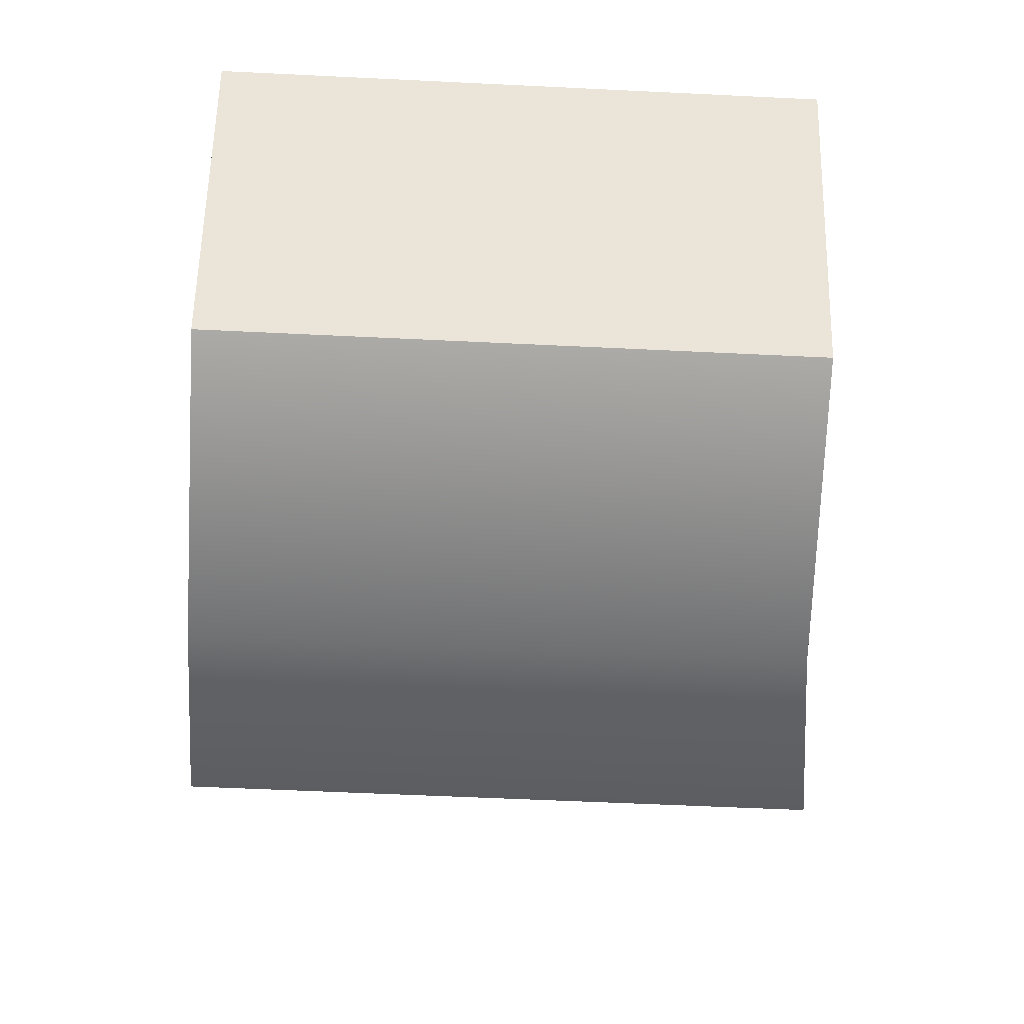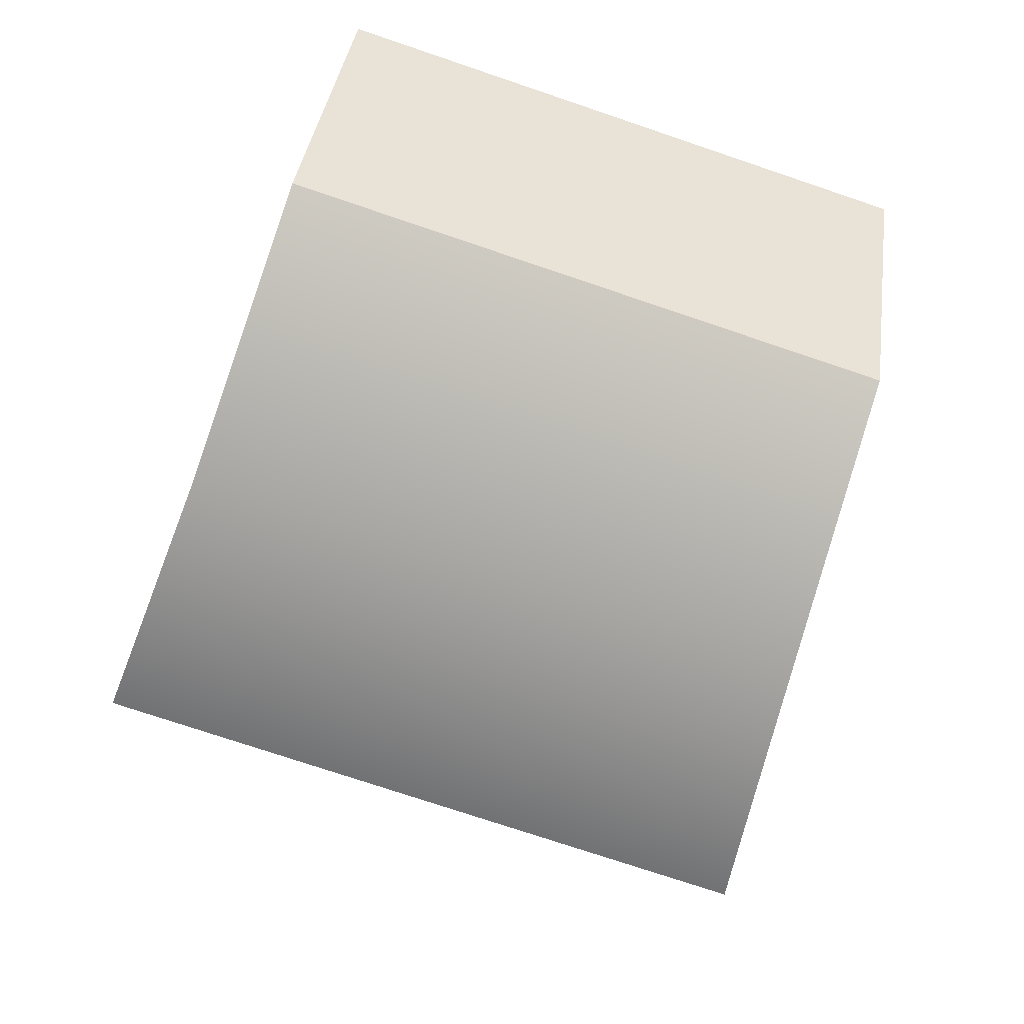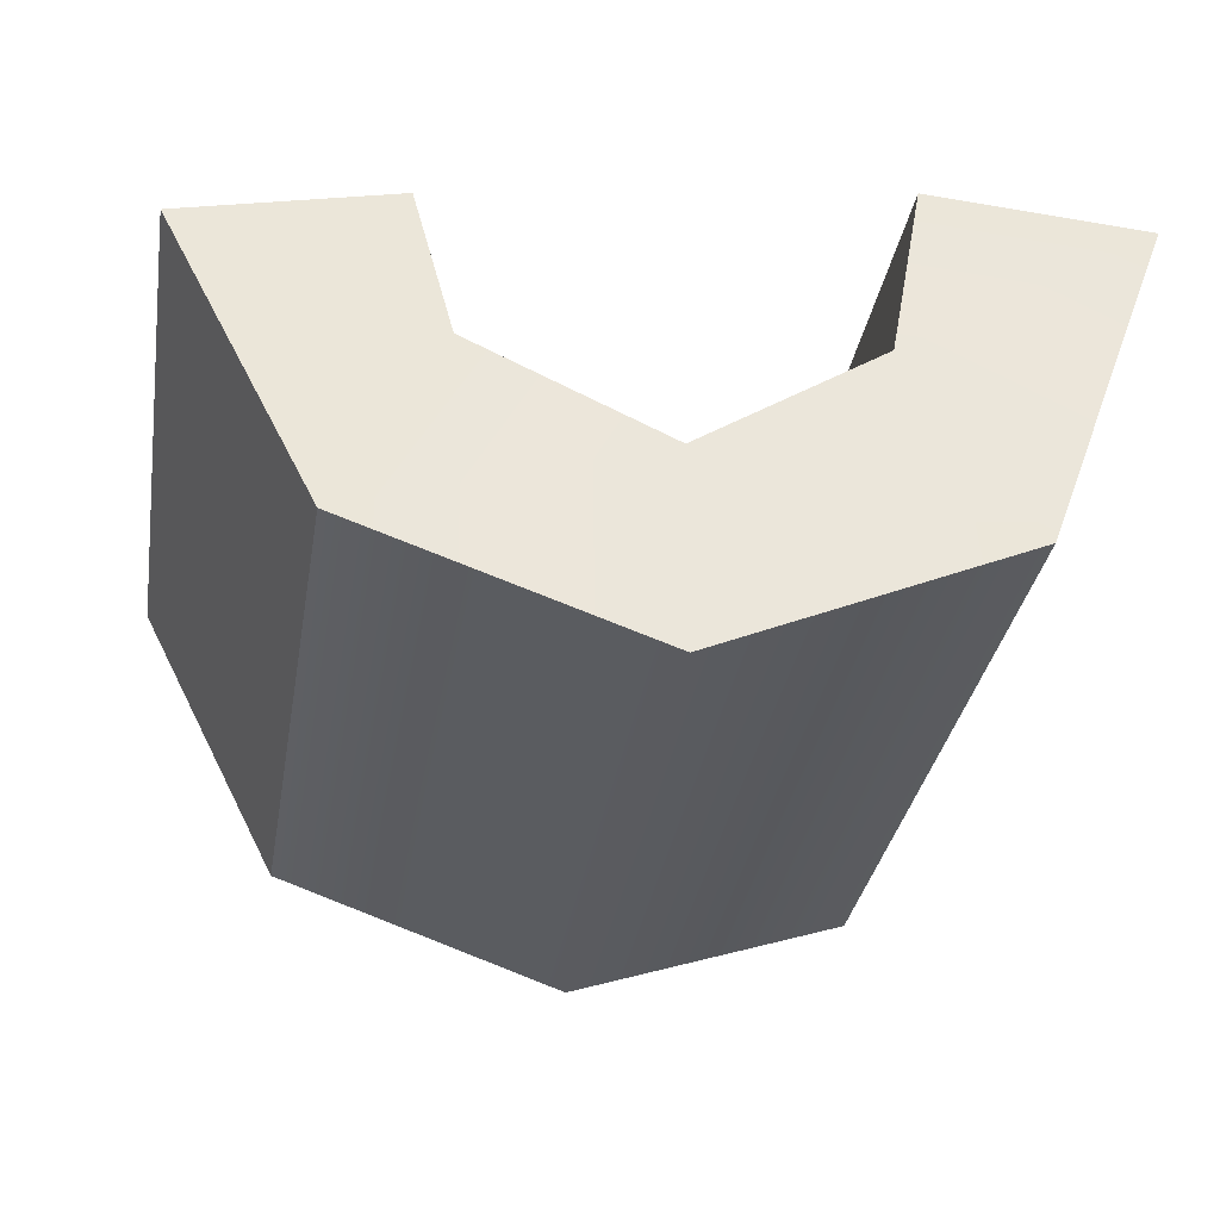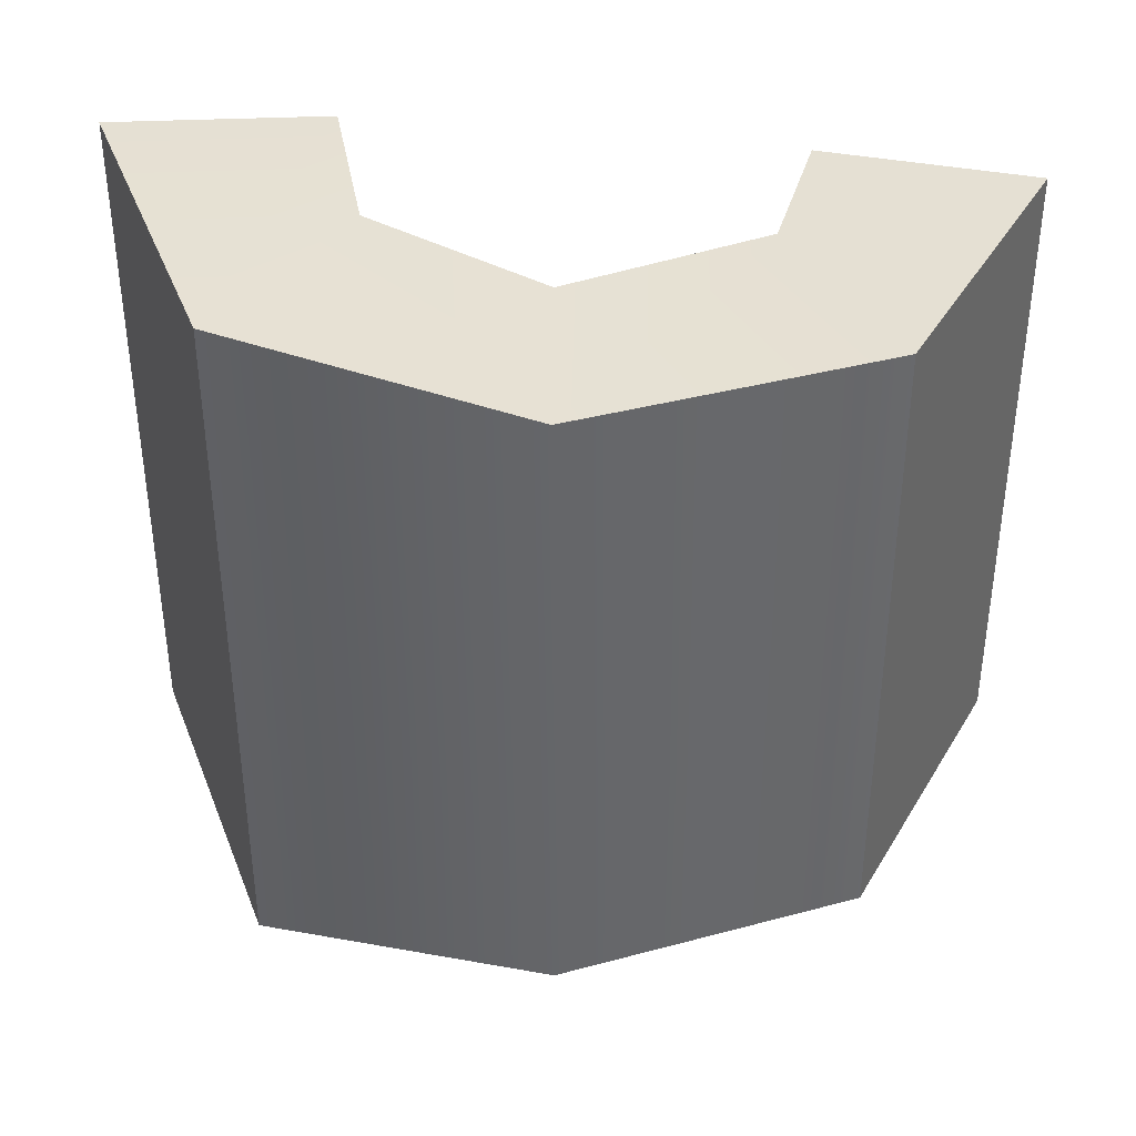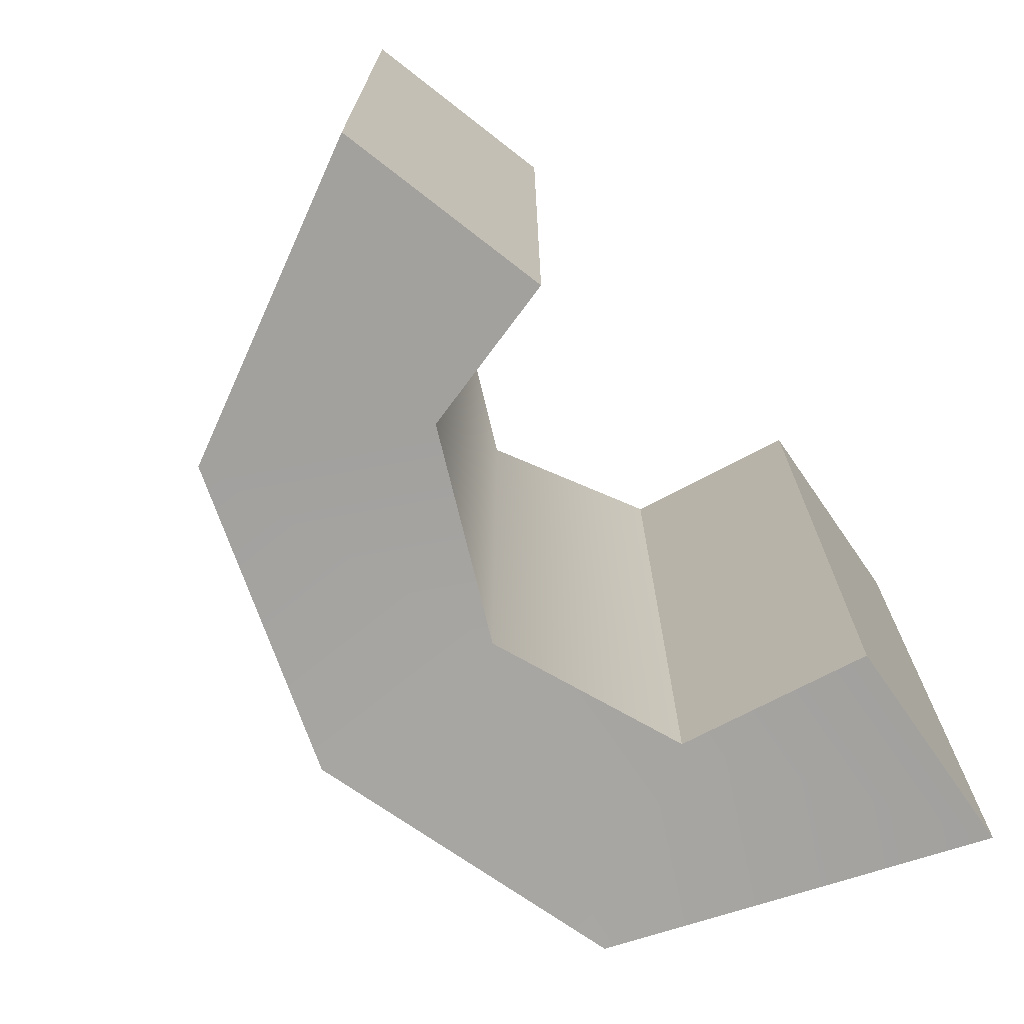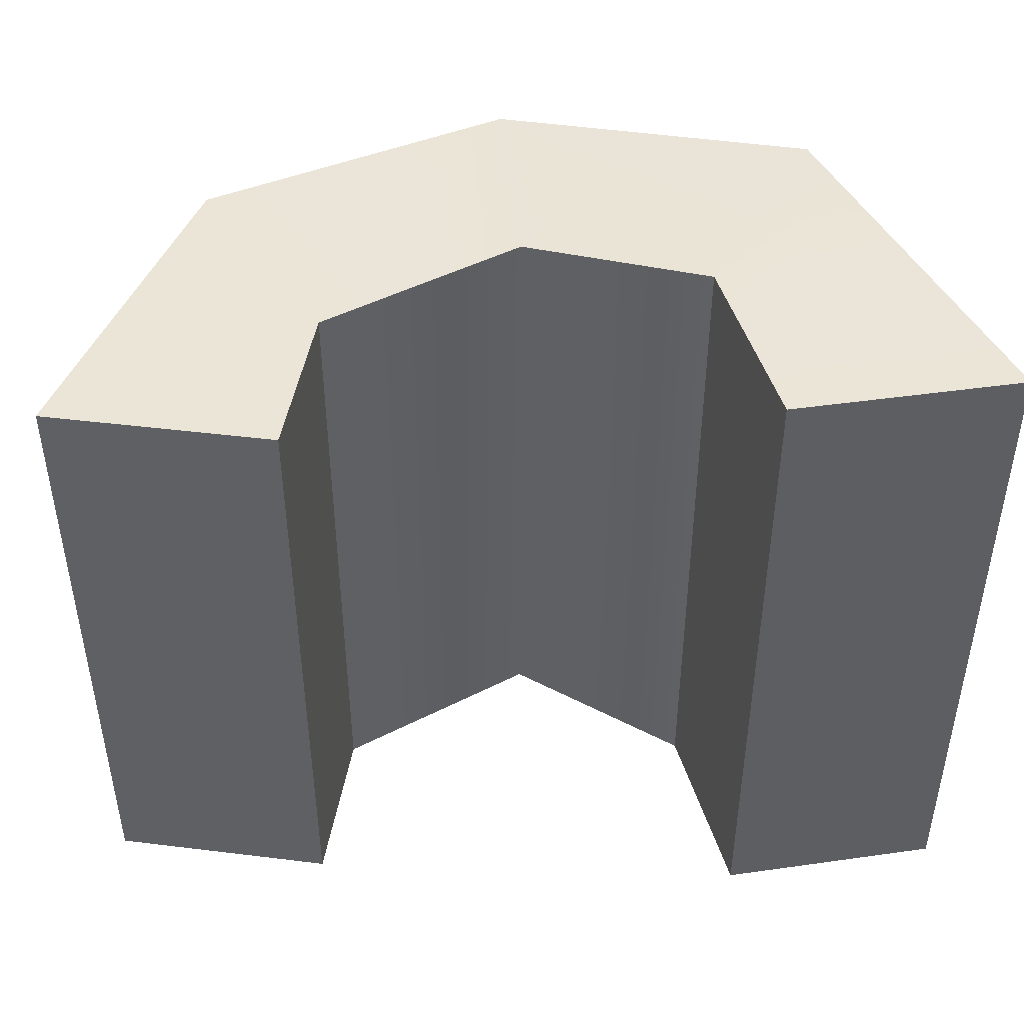
<metadata>
{"format":"obj","ext":"obj","renderer":"f3d","projection":"perspective","resolution":1024,"background":"white","views":[{"elev":-56.7,"azim":-92.9,"up":"+Z"},{"elev":-75.5,"azim":-108.6,"up":"+Z"},{"elev":-33.6,"azim":-9.7,"up":"+Z"},{"elev":38.1,"azim":-179.7,"up":"+Y"},{"elev":-72.0,"azim":-51.7,"up":"+Y"},{"elev":45.9,"azim":-5.7,"up":"+Y"}]}
</metadata>
<code>
g default
v -2.939 8.935 -1.947
v 2.863 8.207 -2.023
v -2.939 18.93 -1.947
v 2.863 19.25 -2.023
v -4.545 18.93 -4.992
v 4.806 19.25 -4.927
v -4.545 8.935 -4.992
v 4.806 8.207 -4.927
v 0.1622 8.935 -3.383
v 0.1622 8.935 -6.627
v 0.1622 18.93 -6.627
v 0.1622 18.93 -3.383
v 6.886 8.207 0.6592
v 3.398 8.207 0.8755
v 6.886 19.25 0.6592
v 3.398 19.25 0.8755
v -6.932 8.935 -0.3645
v -3.589 8.935 0.4541
v -3.589 18.93 0.4541
v -6.932 18.93 -0.3645
g pCube1
f 12 9 2 4
f 11 12 4 6
f 10 11 6 8
f 9 10 8 2
f 14 13 15 16
f 17 18 19 20
f 7 10 9 1
f 5 11 10 7
f 3 12 11 5
f 1 9 12 3
f 2 8 13 14
f 8 6 15 13
f 6 4 16 15
f 4 2 14 16
f 7 1 18 17
f 1 3 19 18
f 3 5 20 19
f 5 7 17 20

</code>
